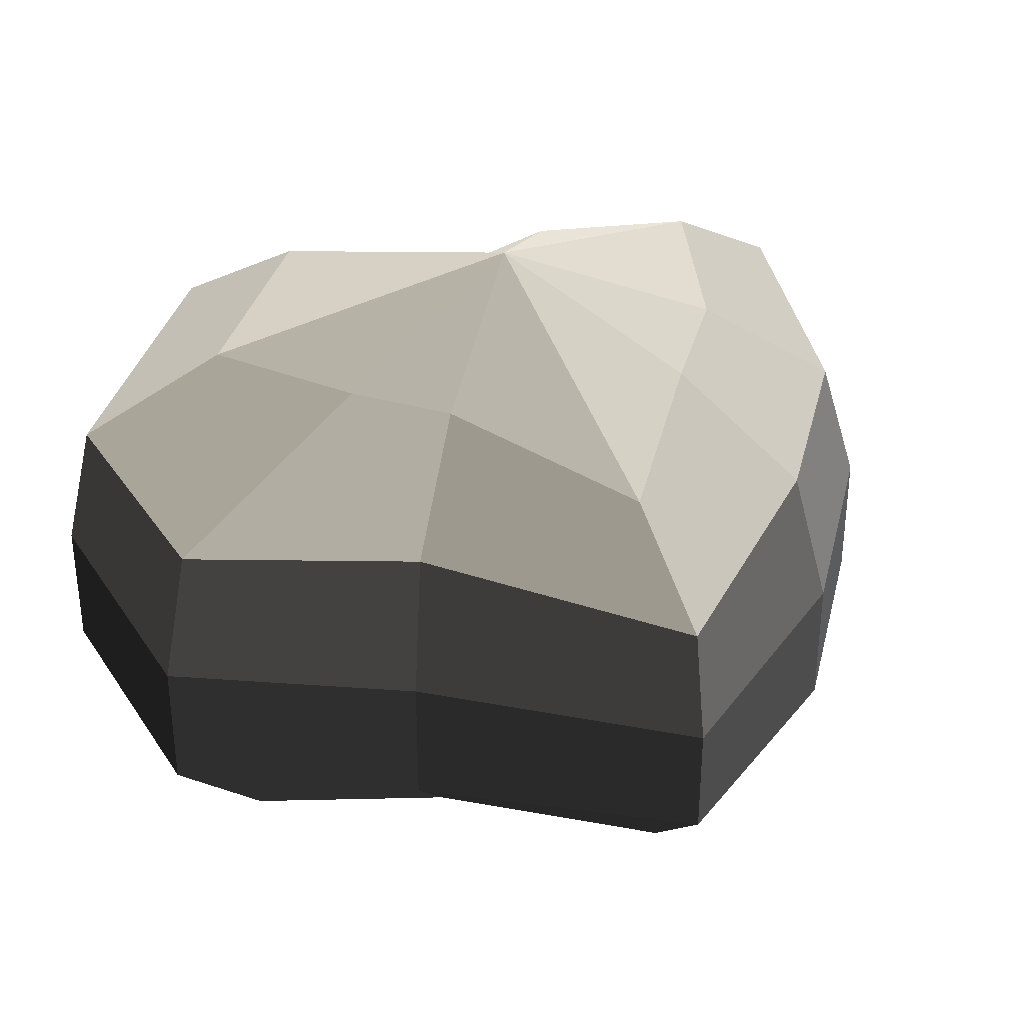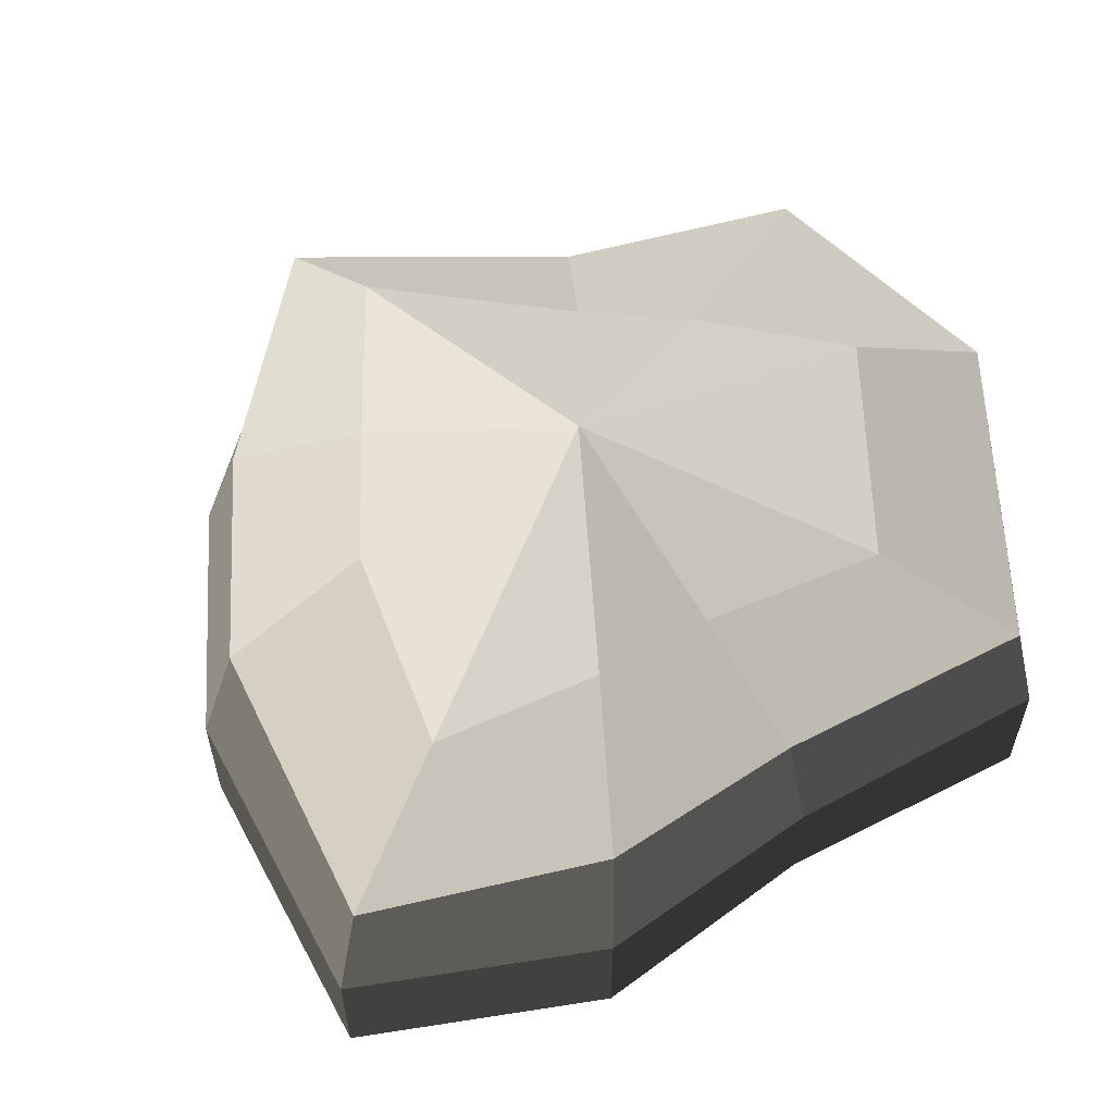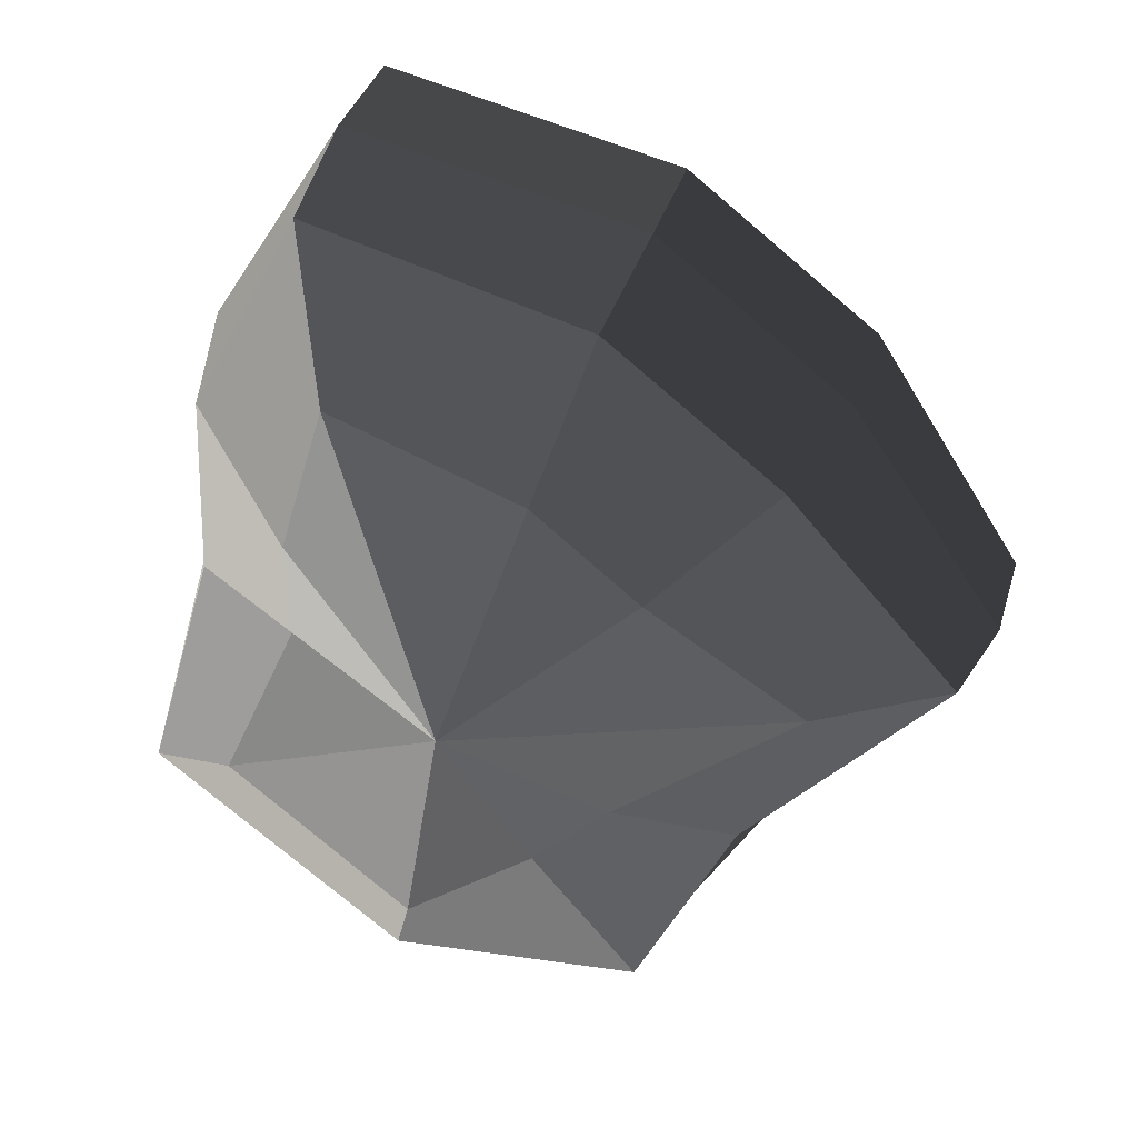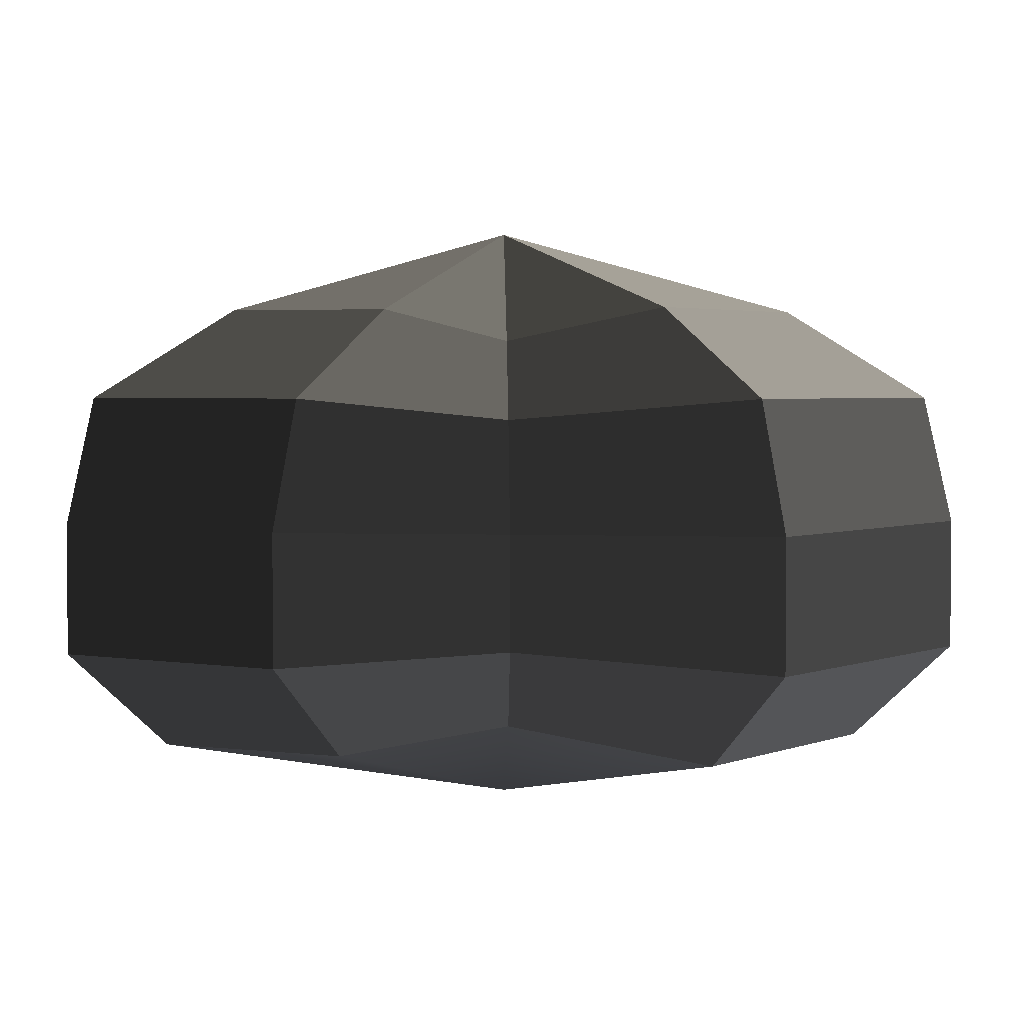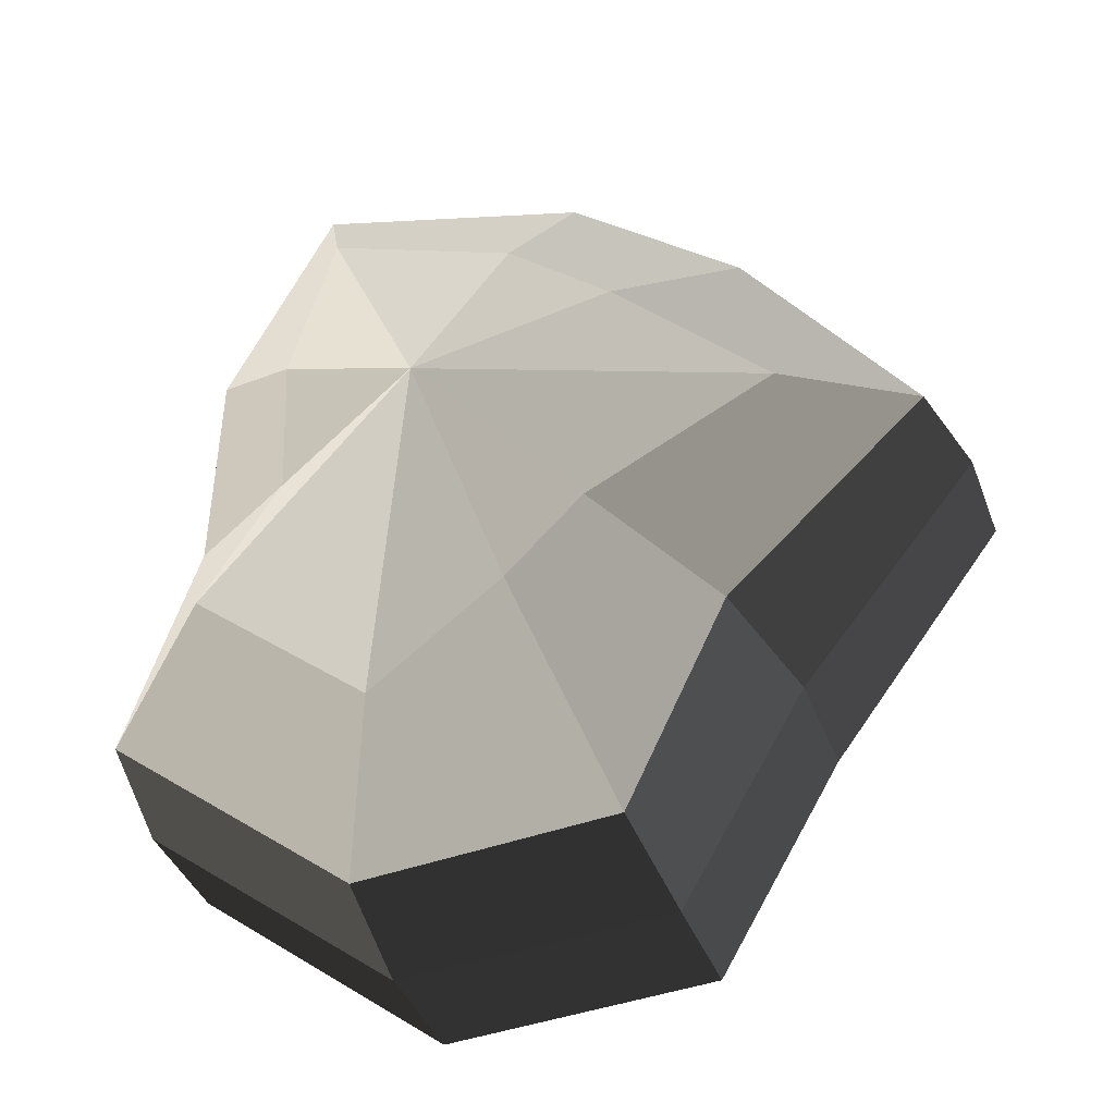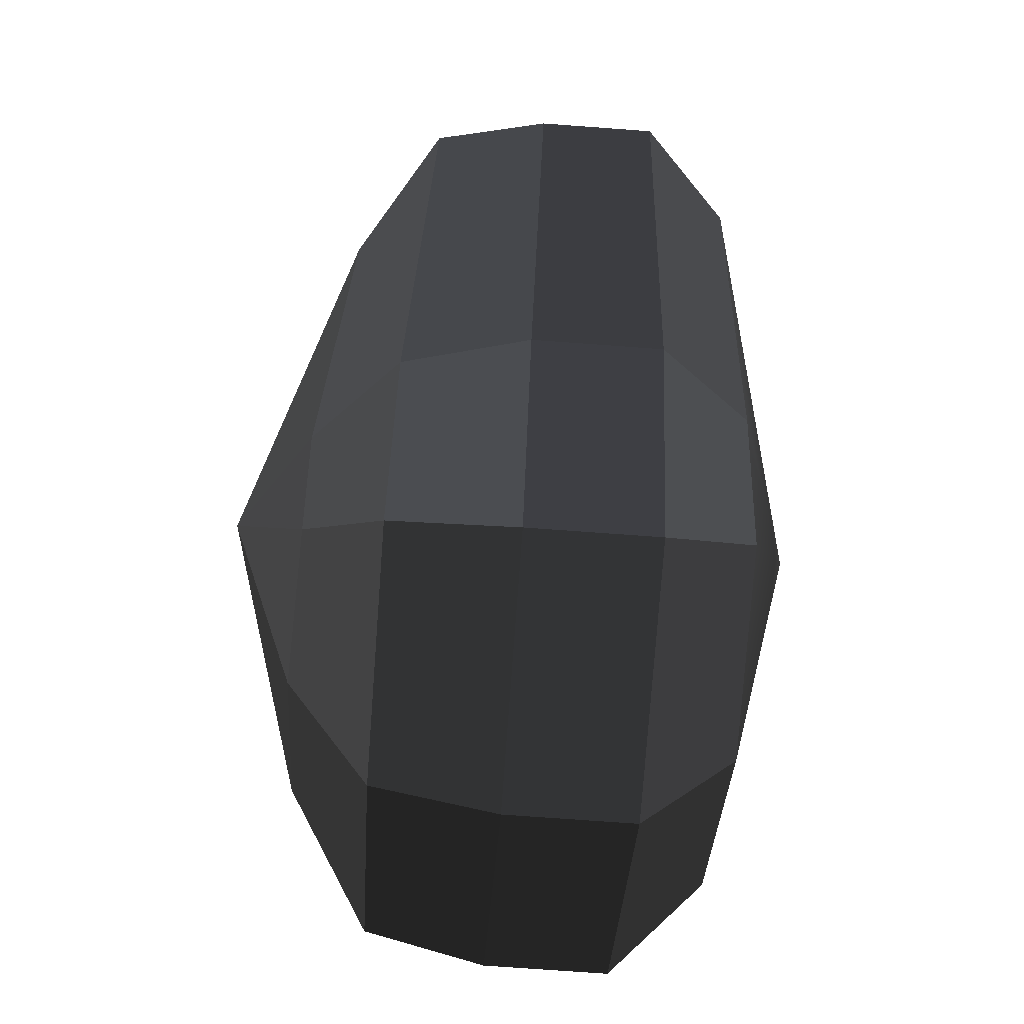
<metadata>
{"format":"obj","ext":"obj","renderer":"f3d","projection":"perspective","resolution":1024,"background":"white","views":[{"elev":34.8,"azim":-114.6,"up":"+Y"},{"elev":59.9,"azim":49.1,"up":"+Y"},{"elev":35.8,"azim":-164.4,"up":"+Z"},{"elev":3.0,"azim":88.8,"up":"+Y"},{"elev":-38.4,"azim":-161.0,"up":"+Z"},{"elev":-73.2,"azim":-94.2,"up":"+Z"}]}
</metadata>
<code>
v 0.01455 -0.02578 -0.04036
v 0.004624 -0.03398 0.001092
v 0.03878 -0.02578 -0.02105
v -0.009663 -0.02578 -0.03818
v -0.01825 -0.02578 -0.01778
v -0.03822 -0.02223 0.001092
v -0.02135 -0.02578 0.01996
v -0.005298 -0.02578 0.03272
v 0.02109 -0.02578 0.04036
v 0.0306 -0.02578 0.01996
v 0.03219 -0.02223 0.001092
v 0.03878 -0.02578 -0.02105
v 0.04797 -0.01489 -0.02773
v 0.01805 -0.01489 -0.05115
v 0.01455 -0.02578 -0.04036
v 0.01455 -0.02578 -0.04036
v 0.01805 -0.01489 -0.05115
v -0.01317 -0.01489 -0.04897
v -0.009663 -0.02578 -0.03818
v -0.009663 -0.02578 -0.03818
v -0.01317 -0.01489 -0.04897
v -0.02743 -0.01489 -0.02445
v -0.01825 -0.02578 -0.01778
v -0.01825 -0.02578 -0.01778
v -0.02743 -0.01489 -0.02445
v -0.04797 -0.01289 0.001092
v -0.03822 -0.02223 0.001092
v -0.03822 -0.02223 0.001092
v -0.04797 -0.01289 0.001092
v -0.03053 -0.01489 0.02663
v -0.02135 -0.02578 0.01996
v -0.02135 -0.02578 0.01996
v -0.03053 -0.01489 0.02663
v -0.008805 -0.01489 0.04351
v -0.005298 -0.02578 0.03272
v -0.005298 -0.02578 0.03272
v -0.008805 -0.01489 0.04351
v 0.0246 -0.01489 0.05115
v 0.02109 -0.02578 0.04036
v 0.02109 -0.02578 0.04036
v 0.0246 -0.01489 0.05115
v 0.03978 -0.01489 0.02663
v 0.0306 -0.02578 0.01996
v 0.0306 -0.02578 0.01996
v 0.03978 -0.01489 0.02663
v 0.04193 -0.01289 0.001092
v 0.03219 -0.02223 0.001092
v 0.03219 -0.02223 0.001092
v 0.04193 -0.01289 0.001092
v 0.04797 -0.01489 -0.02773
v 0.03878 -0.02578 -0.02105
v 0.04797 -0.01489 -0.02773
v 0.04797 -0.0001483 -0.02773
v 0.01805 -0.0001483 -0.05115
v 0.01805 -0.01489 -0.05115
v 0.01805 -0.01489 -0.05115
v 0.01805 -0.0001483 -0.05115
v -0.01317 -0.0001483 -0.04897
v -0.01317 -0.01489 -0.04897
v -0.01317 -0.01489 -0.04897
v -0.01317 -0.0001483 -0.04897
v -0.02743 -0.0001483 -0.02445
v -0.02743 -0.01489 -0.02445
v -0.02743 -0.01489 -0.02445
v -0.02743 -0.0001483 -0.02445
v -0.04797 -0.0002294 0.001092
v -0.04797 -0.01289 0.001092
v -0.04797 -0.01289 0.001092
v -0.04797 -0.0002294 0.001092
v -0.03053 -0.0001483 0.02663
v -0.03053 -0.01489 0.02663
v -0.03053 -0.01489 0.02663
v -0.03053 -0.0001483 0.02663
v -0.008805 -0.0001483 0.04351
v -0.008805 -0.01489 0.04351
v -0.008805 -0.01489 0.04351
v -0.008805 -0.0001483 0.04351
v 0.0246 -0.0001483 0.05115
v 0.0246 -0.01489 0.05115
v 0.0246 -0.01489 0.05115
v 0.0246 -0.0001483 0.05115
v 0.03978 -0.0001483 0.02663
v 0.03978 -0.01489 0.02663
v 0.03978 -0.01489 0.02663
v 0.03978 -0.0001483 0.02663
v 0.04193 -0.0002294 0.001092
v 0.04193 -0.01289 0.001092
v 0.04193 -0.01289 0.001092
v 0.04193 -0.0002294 0.001092
v 0.04797 -0.0001483 -0.02773
v 0.04797 -0.01489 -0.02773
v 0.04797 -0.0001483 -0.02773
v 0.04569 0.01428 -0.0254
v 0.01715 0.01428 -0.04799
v 0.01805 -0.0001483 -0.05115
v 0.01805 -0.0001483 -0.05115
v 0.01715 0.01428 -0.04799
v -0.01183 0.01428 -0.0456
v -0.01317 -0.0001483 -0.04897
v -0.01317 -0.0001483 -0.04897
v -0.01183 0.01428 -0.0456
v -0.02321 0.01428 -0.02181
v -0.02743 -0.0001483 -0.02445
v -0.02743 -0.0001483 -0.02445
v -0.02321 0.01428 -0.02181
v -0.0453 0.01197 0.001197
v -0.04797 -0.0002294 0.001092
v -0.04797 -0.0002294 0.001092
v -0.0453 0.01197 0.001197
v -0.02661 0.01428 0.0242
v -0.03053 -0.0001483 0.02663
v -0.03053 -0.0001483 0.02663
v -0.02661 0.01428 0.0242
v -0.007042 0.01428 0.03961
v -0.008805 -0.0001483 0.04351
v -0.008805 -0.0001483 0.04351
v -0.007042 0.01428 0.03961
v 0.02433 0.01428 0.04799
v 0.0246 -0.0001483 0.05115
v 0.0246 -0.0001483 0.05115
v 0.02433 0.01428 0.04799
v 0.03671 0.01428 0.0242
v 0.03978 -0.0001483 0.02663
v 0.03978 -0.0001483 0.02663
v 0.03671 0.01428 0.0242
v 0.03865 0.01197 0.001197
v 0.04193 -0.0002294 0.001092
v 0.04193 -0.0002294 0.001092
v 0.03865 0.01197 0.001197
v 0.04569 0.01428 -0.0254
v 0.04797 -0.0001483 -0.02773
v 0.04569 0.01428 -0.0254
v 0.03225 0.02437 -0.01615
v 0.01204 0.02437 -0.03257
v 0.01715 0.01428 -0.04799
v 0.01715 0.01428 -0.04799
v 0.01204 0.02437 -0.03257
v -0.002592 0.02437 -0.02139
v -0.01183 0.01428 -0.0456
v -0.01183 0.01428 -0.0456
v -0.002592 0.02437 -0.02139
v -0.01125 0.02437 -0.0128
v -0.02321 0.01428 -0.02181
v -0.02321 0.01428 -0.02181
v -0.01125 0.02437 -0.0128
v -0.03124 0.02075 0.001118
v -0.0453 0.01197 0.001197
v -0.0453 0.01197 0.001197
v -0.03124 0.02075 0.001118
v -0.01443 0.02437 0.01503
v -0.02661 0.01428 0.0242
v -0.02661 0.01428 0.0242
v -0.01443 0.02437 0.01503
v -0.002592 0.02437 0.02475
v -0.007042 0.01428 0.03961
v -0.007042 0.01428 0.03961
v -0.002592 0.02437 0.02475
v 0.01874 0.02437 0.03257
v 0.02433 0.01428 0.04799
v 0.02433 0.01428 0.04799
v 0.01874 0.02437 0.03257
v 0.02387 0.02437 0.01503
v 0.03671 0.01428 0.0242
v 0.03671 0.01428 0.0242
v 0.02387 0.02437 0.01503
v 0.02504 0.02075 0.001118
v 0.03865 0.01197 0.001197
v 0.03865 0.01197 0.001197
v 0.02504 0.02075 0.001118
v 0.03225 0.02437 -0.01615
v 0.04569 0.01428 -0.0254
v 0.03225 0.02437 -0.01615
v 0.004624 0.03398 0.001092
v 0.01204 0.02437 -0.03257
v 0.01204 0.02437 -0.03257
v 0.004624 0.03398 0.001092
v -0.002592 0.02437 -0.02139
v -0.002592 0.02437 -0.02139
v 0.004624 0.03398 0.001092
v -0.01125 0.02437 -0.0128
v -0.01125 0.02437 -0.0128
v 0.004624 0.03398 0.001092
v -0.03124 0.02075 0.001118
v -0.03124 0.02075 0.001118
v 0.004624 0.03398 0.001092
v -0.01443 0.02437 0.01503
v -0.01443 0.02437 0.01503
v 0.004624 0.03398 0.001092
v -0.002592 0.02437 0.02475
v -0.002592 0.02437 0.02475
v 0.004624 0.03398 0.001092
v 0.01874 0.02437 0.03257
v 0.01874 0.02437 0.03257
v 0.004624 0.03398 0.001092
v 0.02387 0.02437 0.01503
v 0.02387 0.02437 0.01503
v 0.004624 0.03398 0.001092
v 0.02504 0.02075 0.001118
v 0.02504 0.02075 0.001118
v 0.004624 0.03398 0.001092
v 0.03225 0.02437 -0.01615
g Foliage4_7_3627_208
f 1 3 2
f 4 1 2
f 5 4 2
f 6 5 2
f 7 6 2
f 8 7 2
f 9 8 2
f 10 9 2
f 11 10 2
f 3 11 2
f 12 14 13
f 12 15 14
f 16 18 17
f 16 19 18
f 20 22 21
f 20 23 22
f 24 26 25
f 24 27 26
f 28 30 29
f 28 31 30
f 32 34 33
f 32 35 34
f 36 38 37
f 36 39 38
f 40 42 41
f 40 43 42
f 44 46 45
f 44 47 46
f 48 50 49
f 48 51 50
f 52 54 53
f 52 55 54
f 56 58 57
f 56 59 58
f 60 62 61
f 60 63 62
f 64 66 65
f 64 67 66
f 68 70 69
f 68 71 70
f 72 74 73
f 72 75 74
f 76 78 77
f 76 79 78
f 80 82 81
f 80 83 82
f 84 86 85
f 84 87 86
f 88 90 89
f 88 91 90
f 92 94 93
f 92 95 94
f 96 98 97
f 96 99 98
f 100 102 101
f 100 103 102
f 104 106 105
f 104 107 106
f 108 110 109
f 108 111 110
f 112 114 113
f 112 115 114
f 116 118 117
f 116 119 118
f 120 122 121
f 120 123 122
f 124 126 125
f 124 127 126
f 128 130 129
f 128 131 130
f 132 134 133
f 132 135 134
f 136 138 137
f 136 139 138
f 140 142 141
f 140 143 142
f 144 146 145
f 144 147 146
f 148 150 149
f 148 151 150
f 152 154 153
f 152 155 154
f 156 158 157
f 156 159 158
f 160 162 161
f 160 163 162
f 164 166 165
f 164 167 166
f 168 170 169
f 168 171 170
f 172 174 173
f 175 177 176
f 178 180 179
f 181 183 182
f 184 186 185
f 187 189 188
f 190 192 191
f 193 195 194
f 196 198 197
f 199 201 200

</code>
